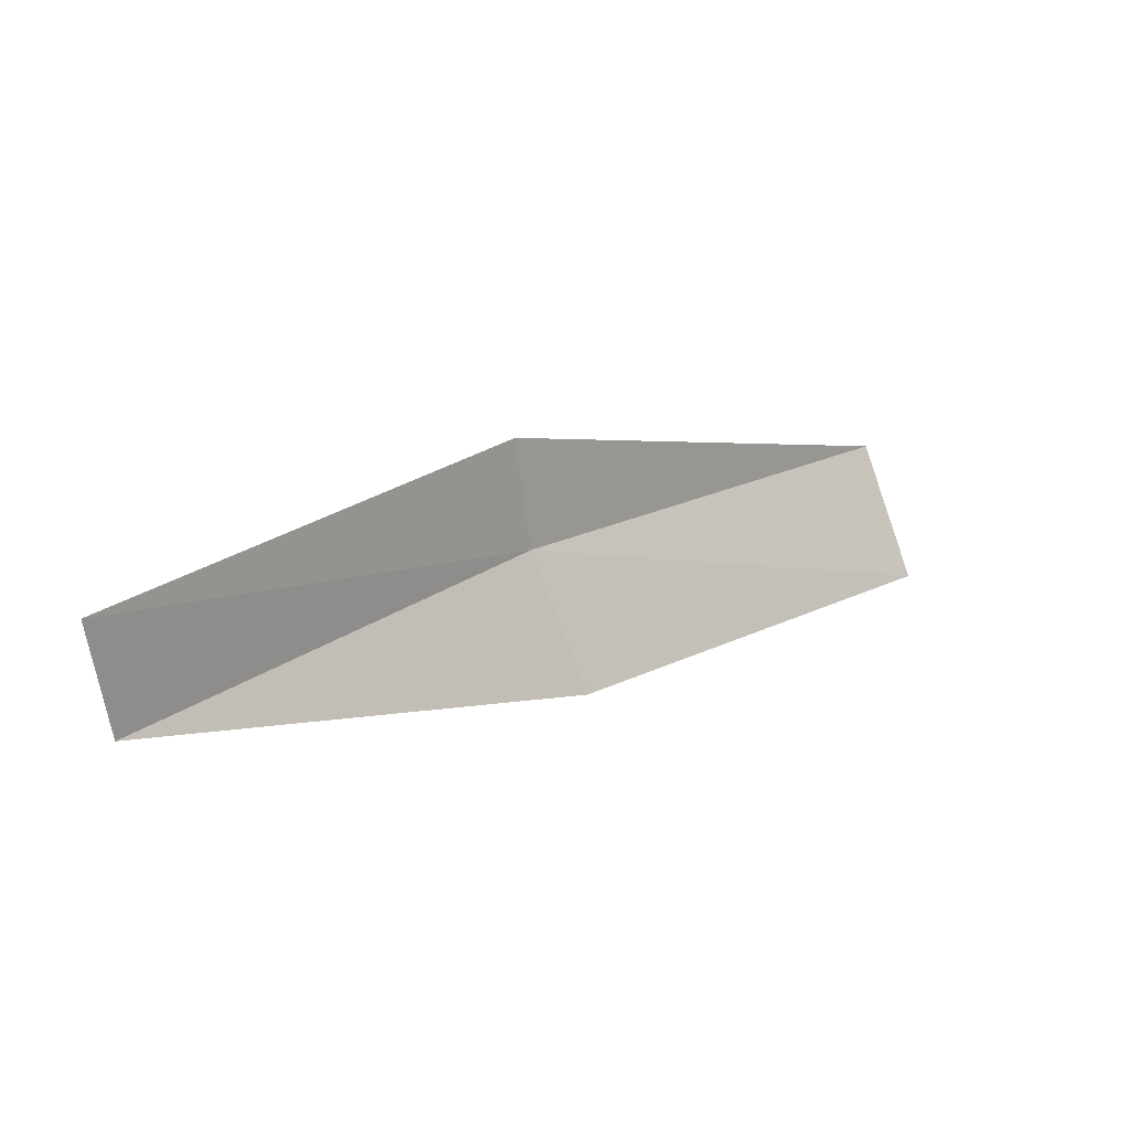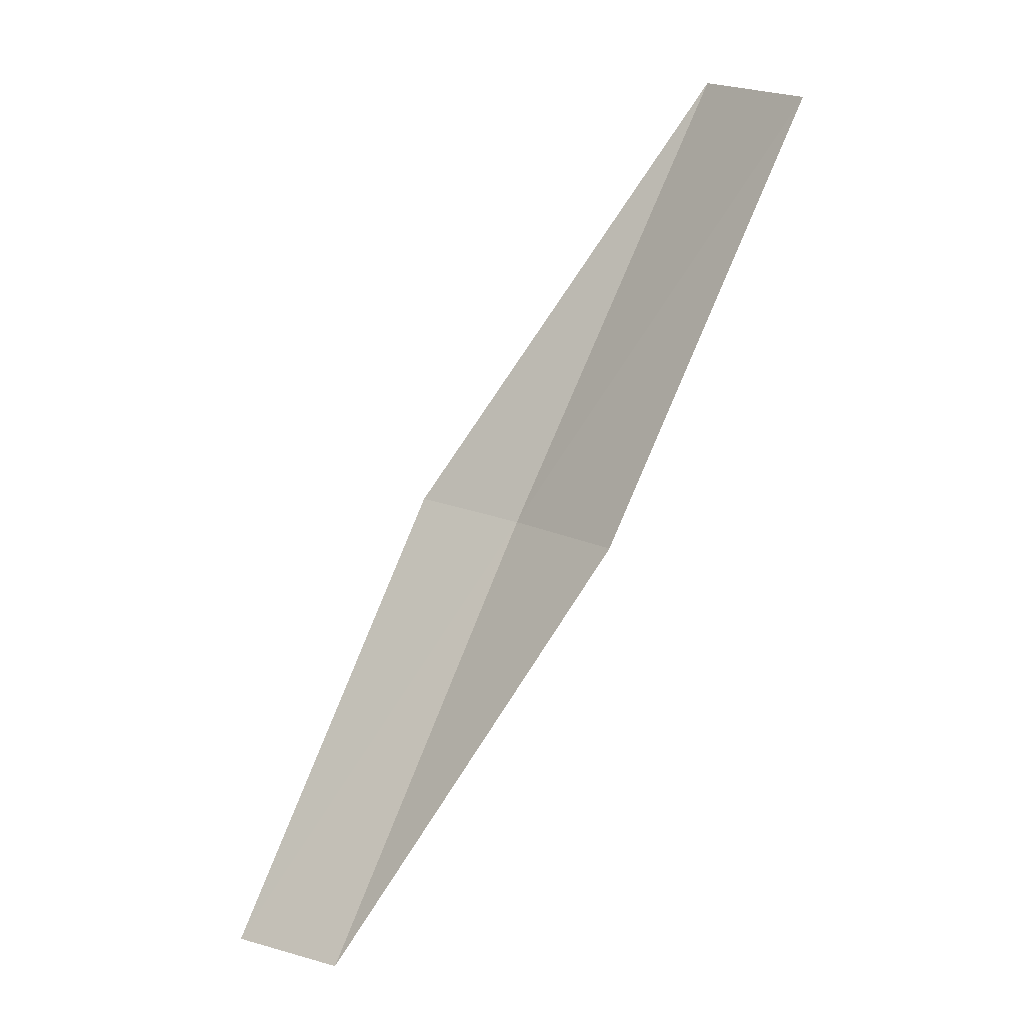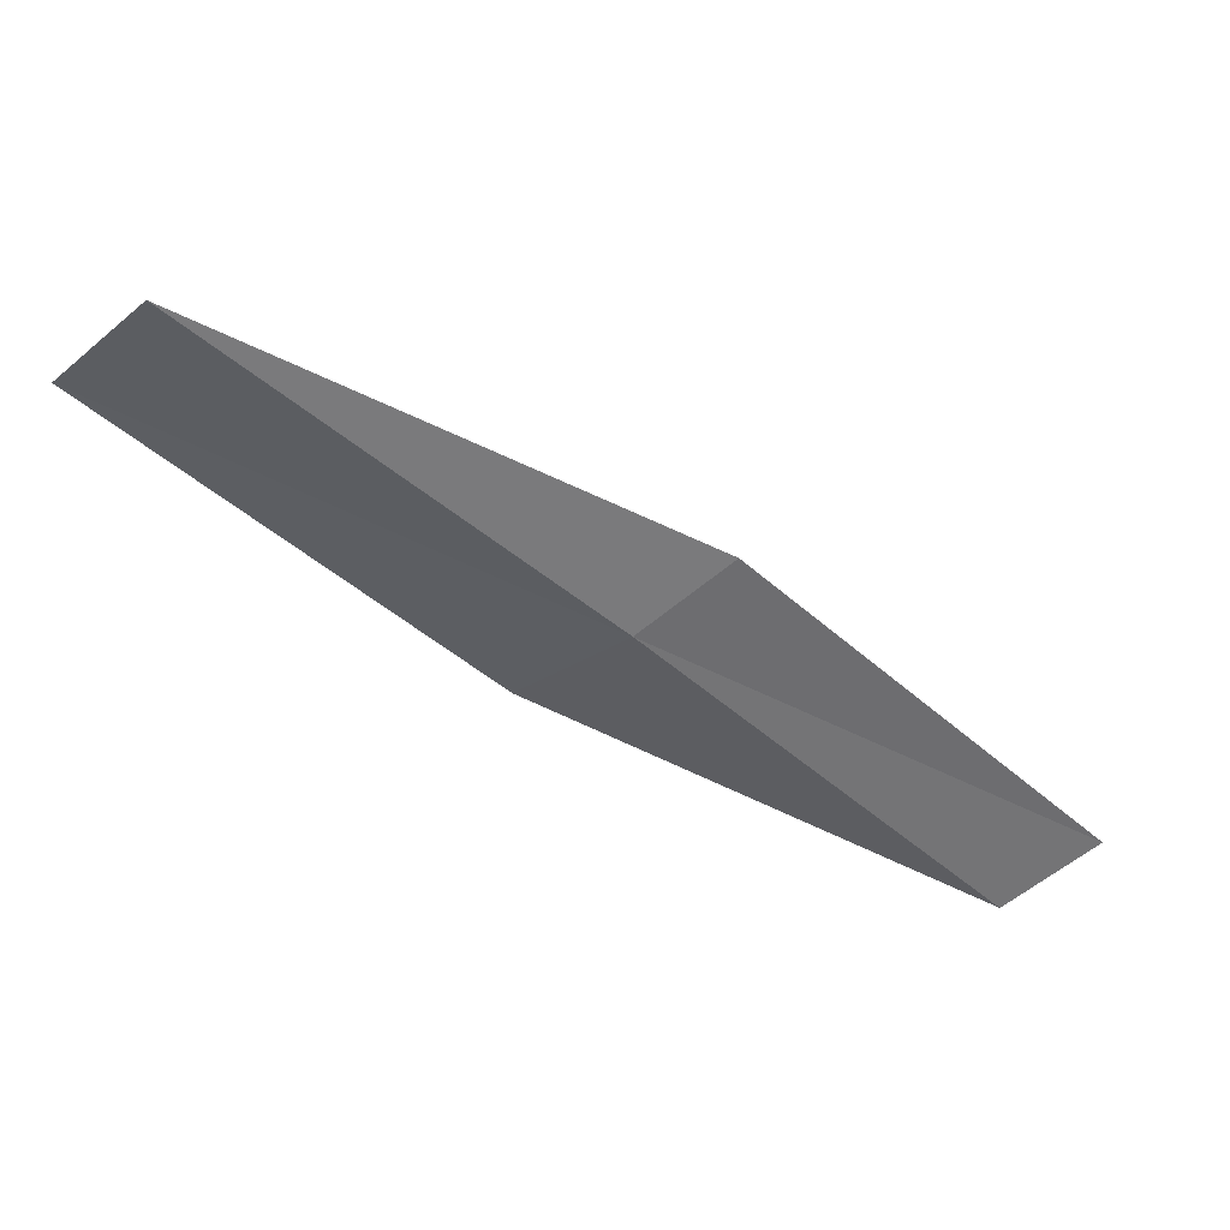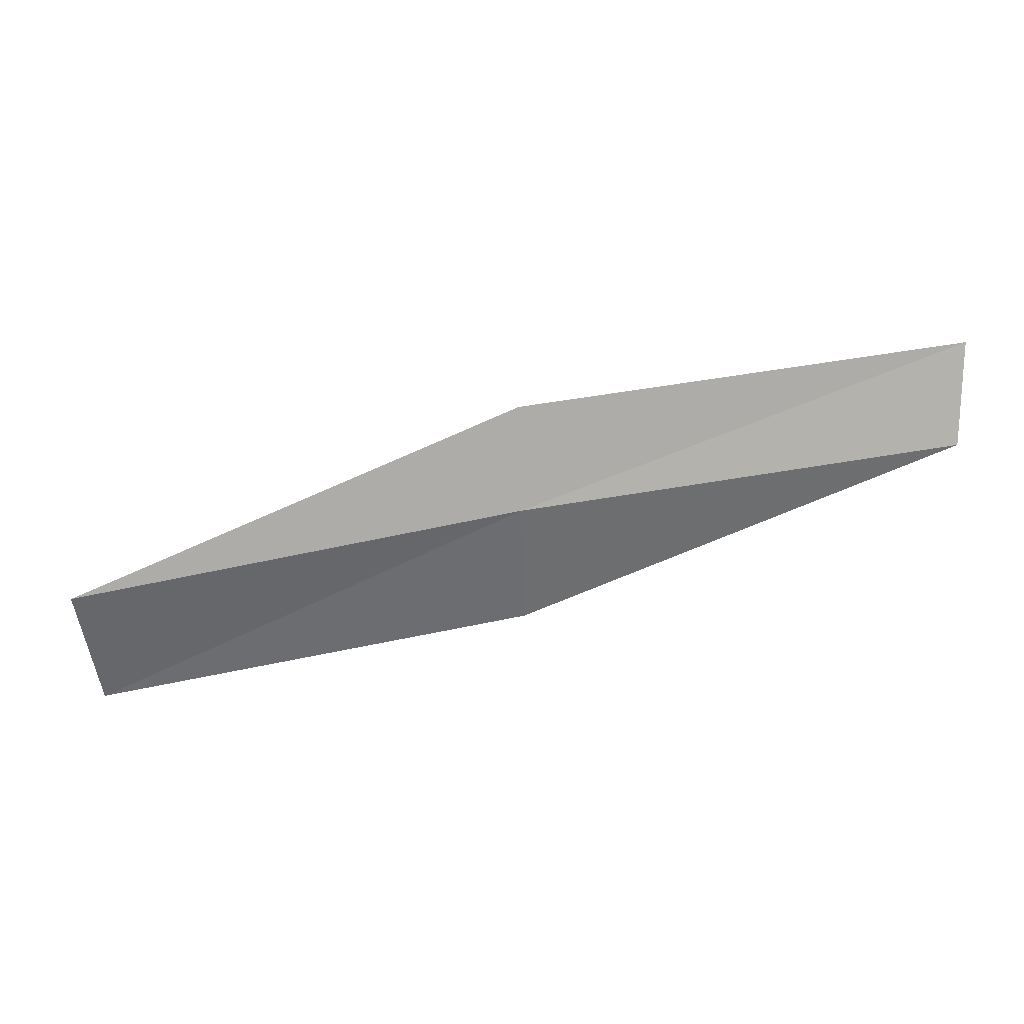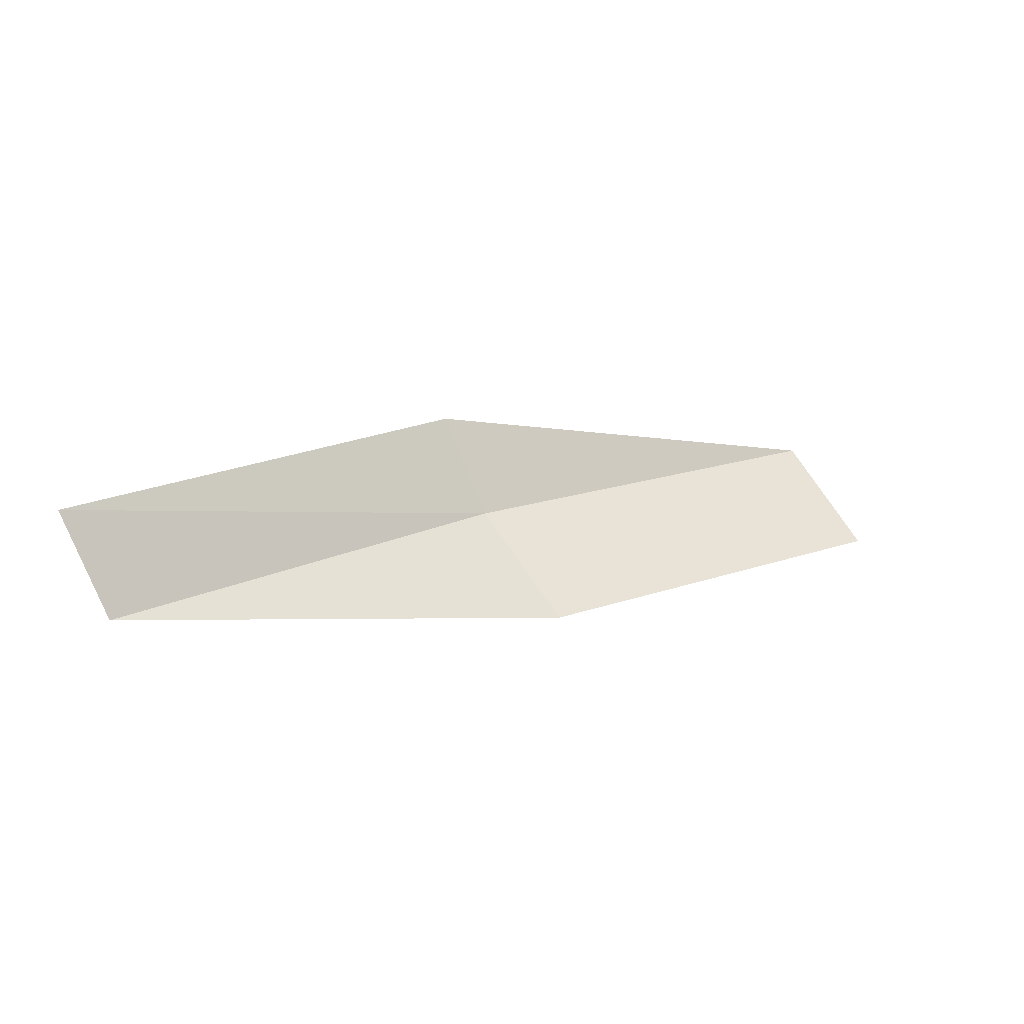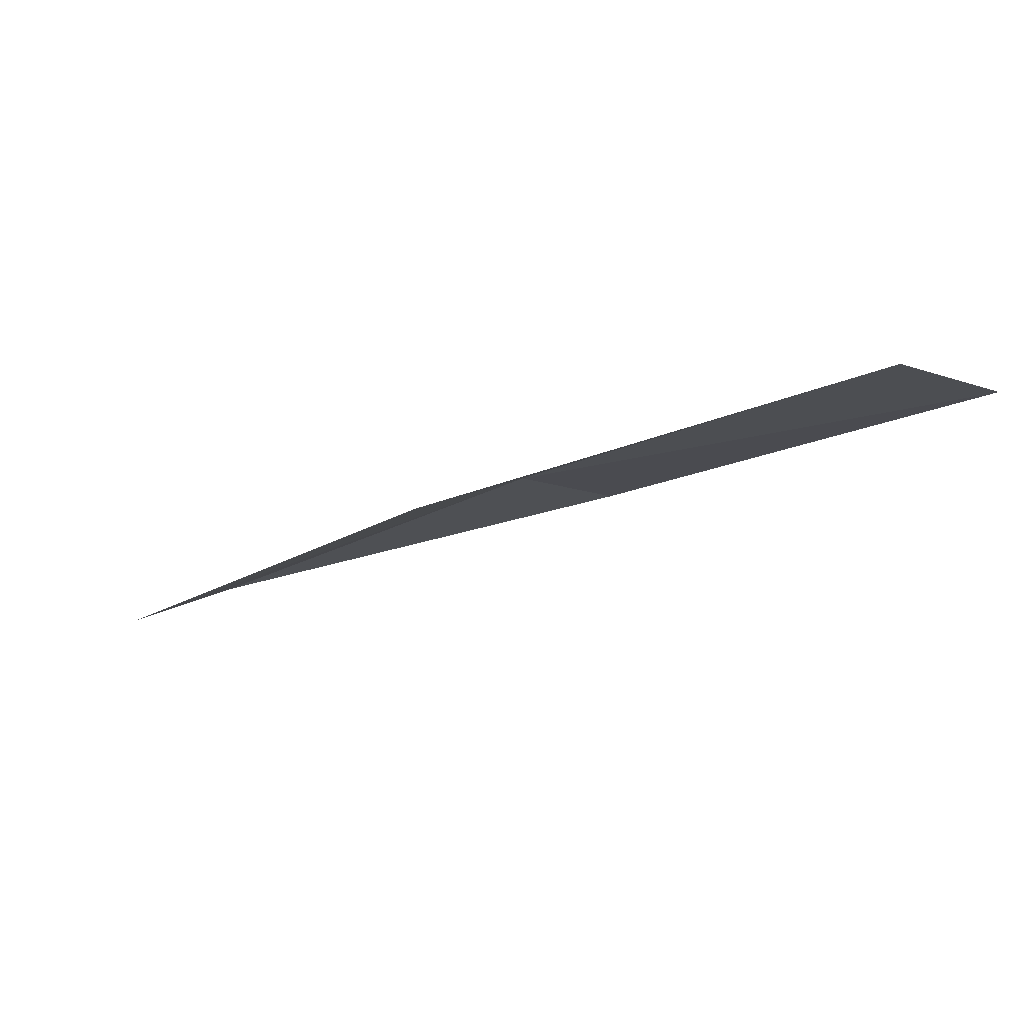
<metadata>
{"format":"obj","ext":"obj","renderer":"f3d","projection":"perspective","resolution":1024,"background":"white","views":[{"elev":-35.1,"azim":-16.7,"up":"+Y"},{"elev":-49.4,"azim":73.9,"up":"+Y"},{"elev":67.7,"azim":-143.4,"up":"+Y"},{"elev":-23.8,"azim":-141.1,"up":"+Z"},{"elev":31.6,"azim":-2.6,"up":"+Z"},{"elev":-73.4,"azim":-135.4,"up":"+Y"}]}
</metadata>
<code>
v -15.18 20.26 11.09
v -13.11 21.72 10.62
v -12.75 21.13 10.28
v -14.78 19.73 10.71
v -15.4 20.55 11.57
v -17.08 18.58 11.56
v -17.31 18.83 12.05
f 1 3 2
f 1 4 3
f 1 2 5
f 1 6 4
f 1 5 7
f 1 7 6

</code>
